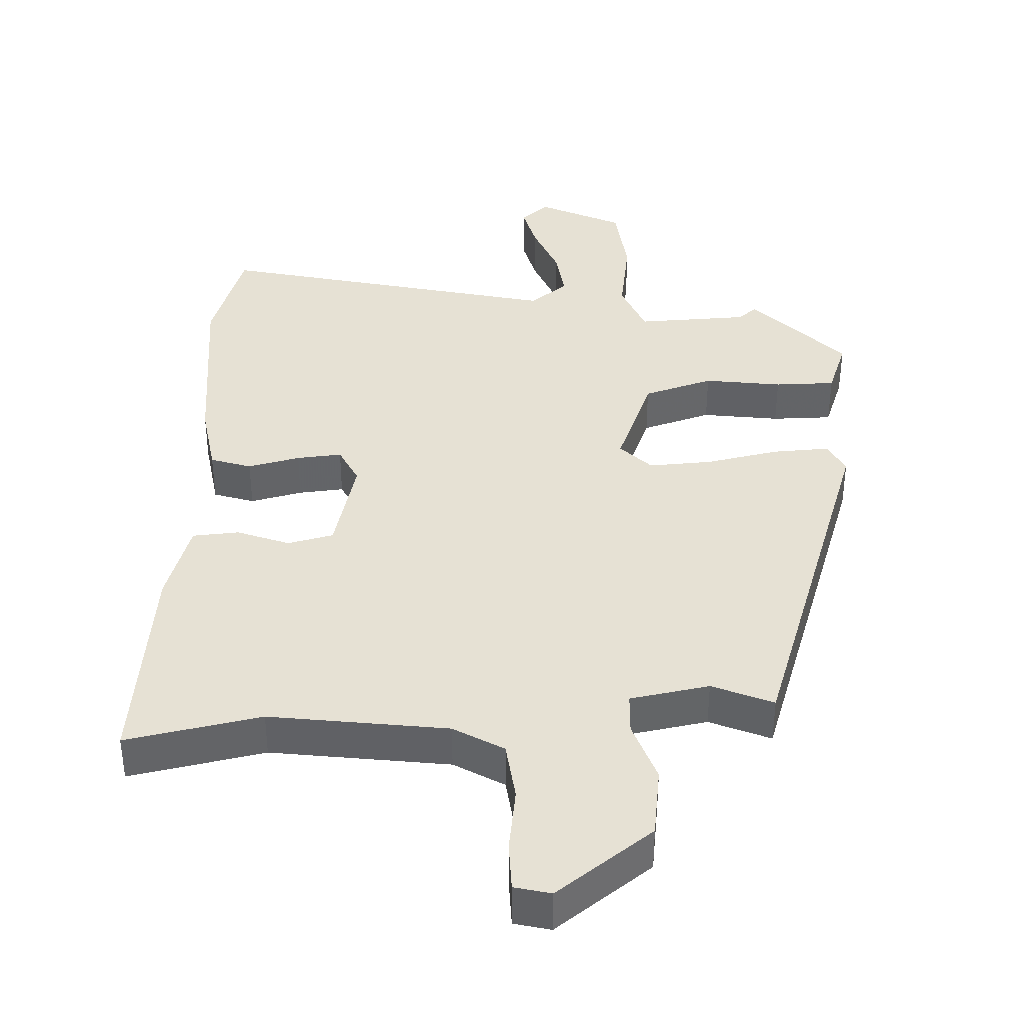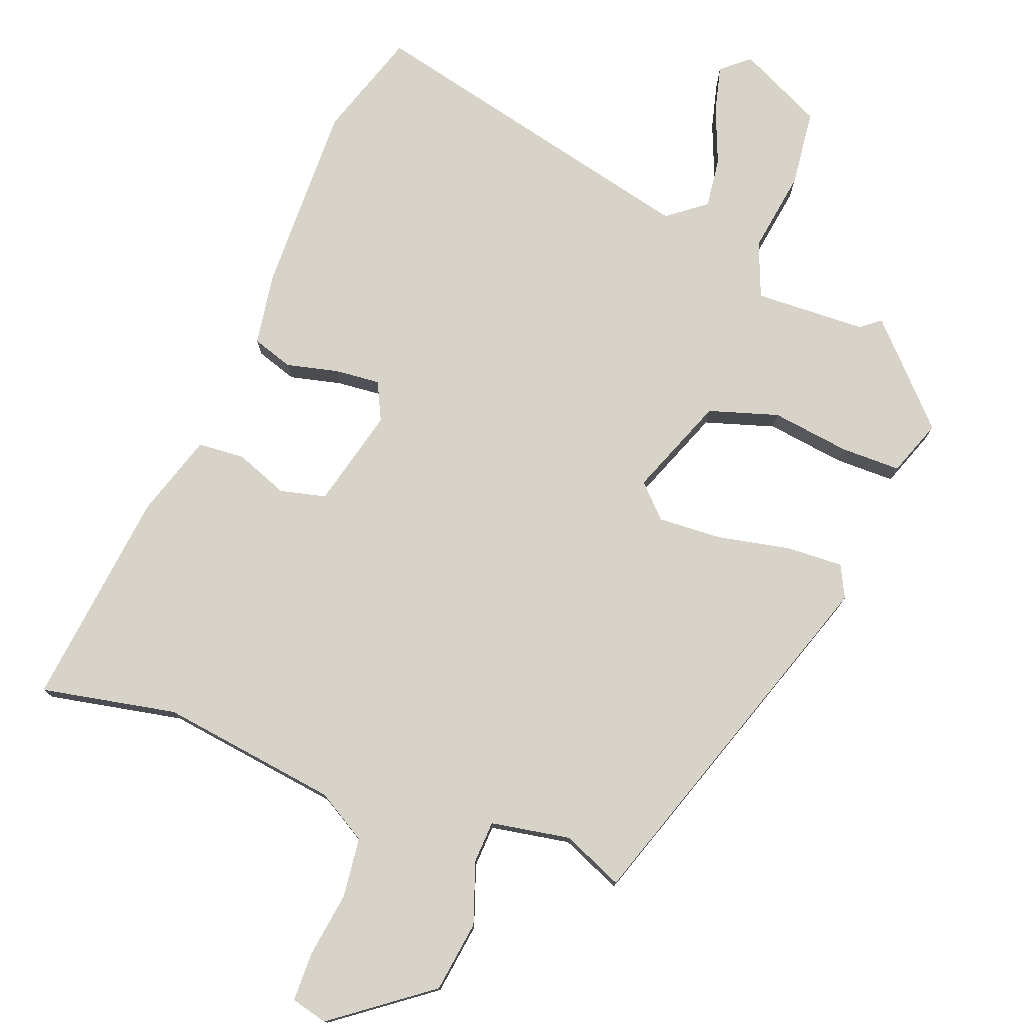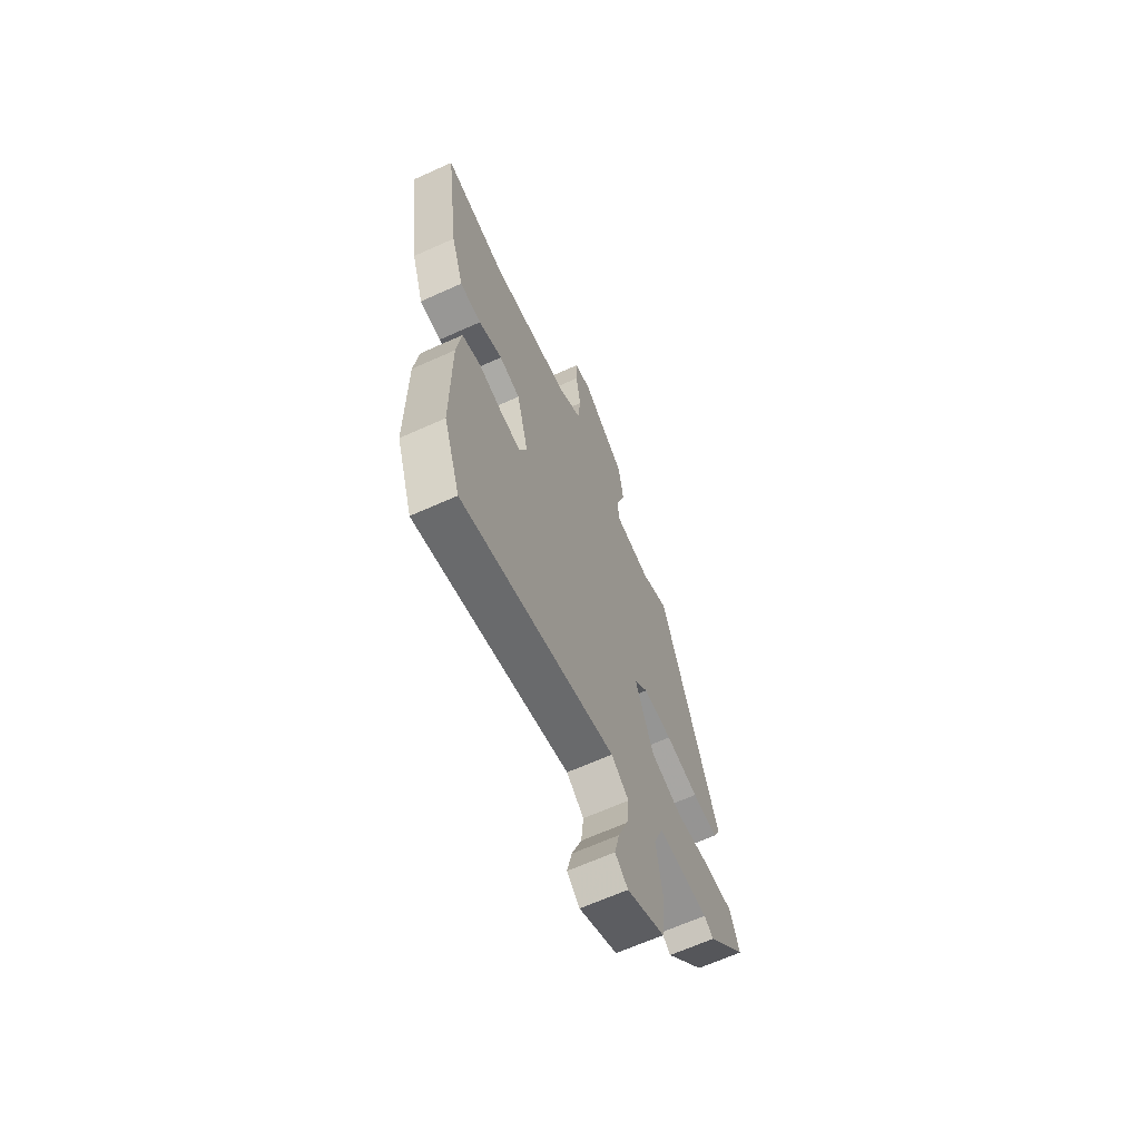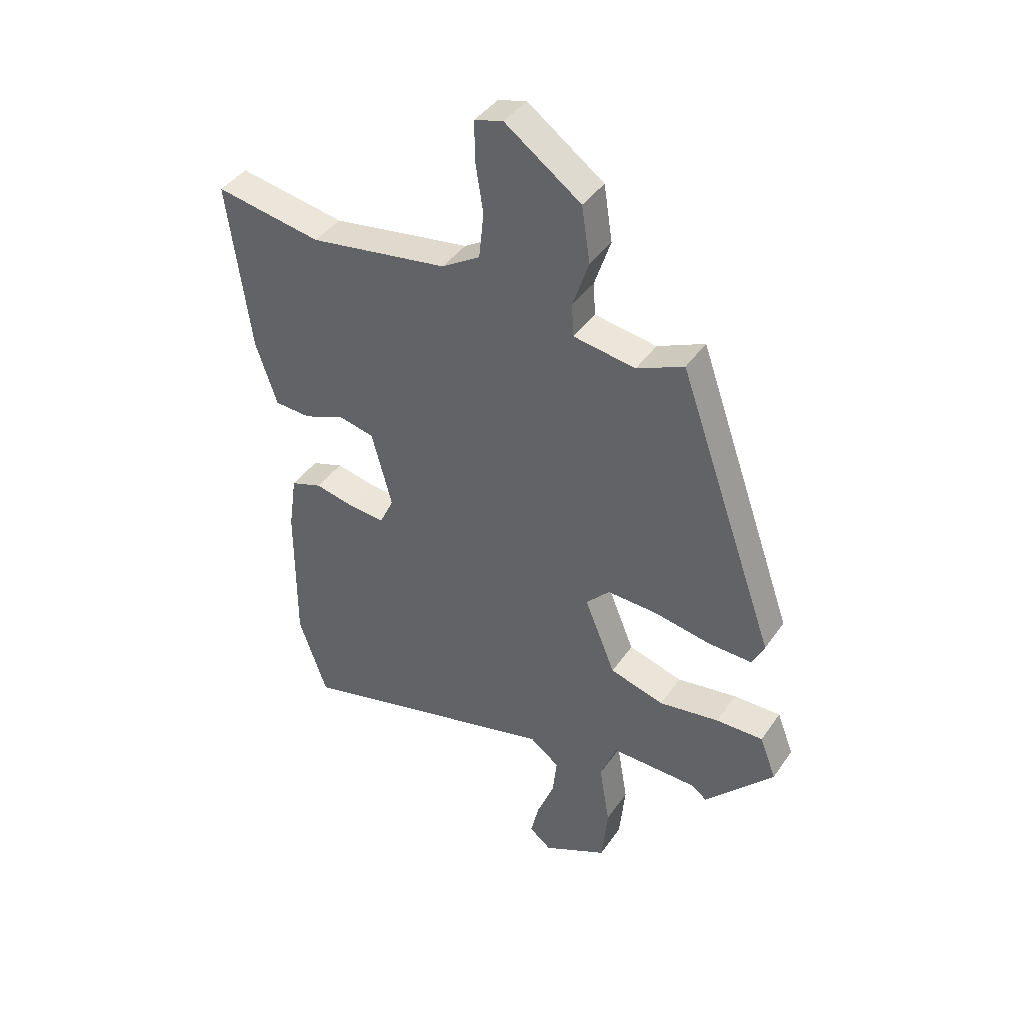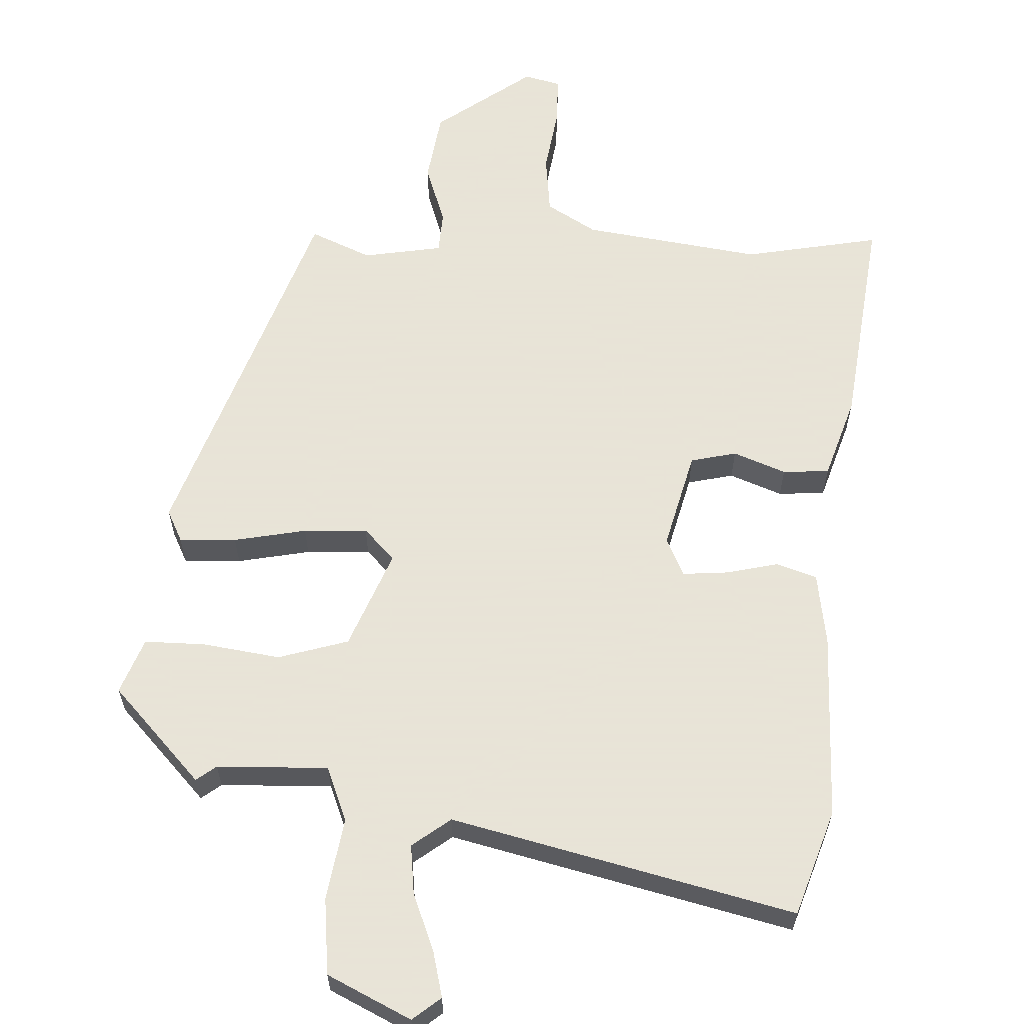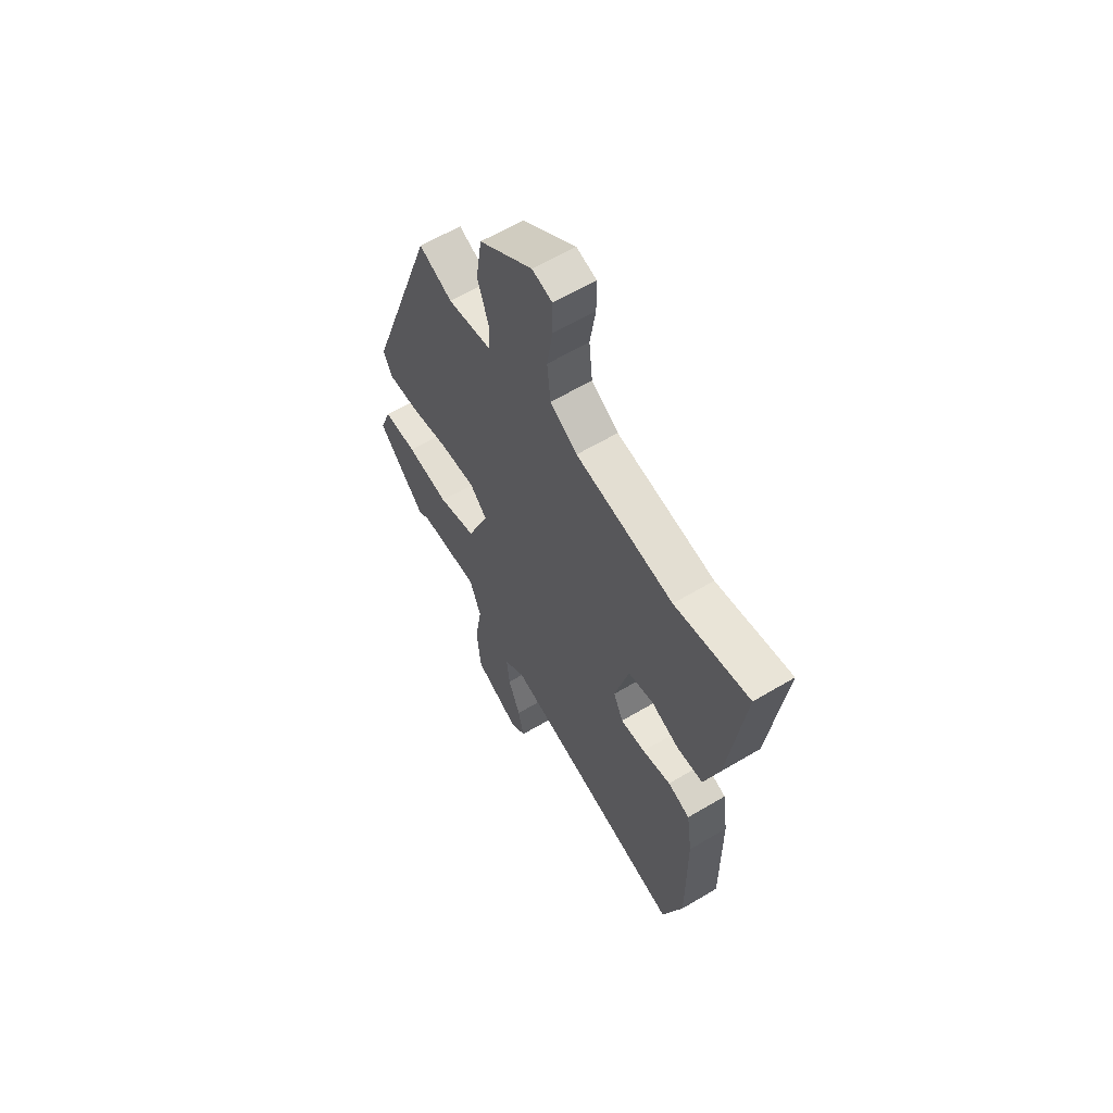
<metadata>
{"format":"obj","ext":"obj","renderer":"f3d","projection":"perspective","resolution":1024,"background":"white","views":[{"elev":39.1,"azim":-3.3,"up":"+Y"},{"elev":77.2,"azim":20.0,"up":"+Y"},{"elev":-65.3,"azim":-65.6,"up":"+Z"},{"elev":41.2,"azim":31.5,"up":"+Z"},{"elev":61.4,"azim":-177.8,"up":"+Y"},{"elev":61.2,"azim":-121.3,"up":"+Z"}]}
</metadata>
<code>
v -0.592 0.07 0.517
v -0.394 0.07 0.481
v -0.135 0.07 0.52
v -0.063 0.07 0.564
v -0.054 0.07 0.651
v -0.069 0.07 0.746
v -0.069 0.07 0.818
v -0.016 0.07 0.832
v 0.126 0.07 0.729
v 0.142 0.07 0.625
v 0.112 0.07 0.535
v 0.116 0.07 0.474
v 0.232 0.07 0.455
v 0.32 0.07 0.494
v 0.505 0.07 -0.033
v 0.482 0.07 -0.08
v 0.399 0.07 -0.077
v 0.293 0.07 -0.057
v 0.2 0.07 -0.053
v 0.156 0.07 -0.099
v 0.214 0.07 -0.242
v 0.316 0.07 -0.272
v 0.429 0.07 -0.255
v 0.517 0.07 -0.254
v 0.548 0.07 -0.335
v 0.42 0.07 -0.473
v 0.391 0.07 -0.451
v 0.229 0.07 -0.447
v 0.198 0.07 -0.527
v 0.218 0.07 -0.646
v 0.207 0.07 -0.758
v 0.086 0.07 -0.818
v 0.045 0.07 -0.785
v 0.061 0.07 -0.717
v 0.093 0.07 -0.635
v 0.101 0.07 -0.562
v 0.045 0.07 -0.52
v -0.451 0.07 -0.643
v -0.504 0.07 -0.489
v -0.503 0.07 -0.213
v -0.488 0.07 -0.107
v -0.429 0.07 -0.087
v -0.353 0.07 -0.104
v -0.287 0.07 -0.109
v -0.261 0.07 -0.053
v -0.299 0.07 0.09
v -0.366 0.07 0.105
v -0.442 0.07 0.075
v -0.51 0.07 0.079
v -0.55 0.07 0.199
v -0.592 0 0.517
v -0.394 0 0.481
v -0.135 0 0.52
v -0.063 0 0.564
v -0.054 0 0.651
v -0.069 0 0.746
v -0.069 0 0.818
v -0.016 0 0.832
v 0.126 0 0.729
v 0.142 0 0.625
v 0.112 0 0.535
v 0.116 0 0.474
v 0.232 0 0.455
v 0.32 0 0.494
v 0.505 0 -0.033
v 0.482 0 -0.08
v 0.399 0 -0.077
v 0.293 0 -0.057
v 0.2 0 -0.053
v 0.156 0 -0.099
v 0.214 0 -0.242
v 0.316 0 -0.272
v 0.429 0 -0.255
v 0.517 0 -0.254
v 0.548 0 -0.335
v 0.42 0 -0.473
v 0.391 0 -0.451
v 0.229 0 -0.447
v 0.198 0 -0.527
v 0.218 0 -0.646
v 0.207 0 -0.758
v 0.086 0 -0.818
v 0.045 0 -0.785
v 0.061 0 -0.717
v 0.093 0 -0.635
v 0.101 0 -0.562
v 0.045 0 -0.52
v -0.451 0 -0.643
v -0.504 0 -0.489
v -0.503 0 -0.213
v -0.488 0 -0.107
v -0.429 0 -0.087
v -0.353 0 -0.104
v -0.287 0 -0.109
v -0.261 0 -0.053
v -0.299 0 0.09
v -0.366 0 0.105
v -0.442 0 0.075
v -0.51 0 0.079
v -0.55 0 0.199
f 50 1 2
f 49 50 2
f 48 49 2
f 47 48 2
f 46 47 2 3
f 45 46 3 4
f 41 42 43
f 40 41 43
f 39 40 43
f 38 39 43
f 37 38 43
f 36 37 43 44
f 33 34 35
f 32 33 35
f 31 32 35
f 30 31 35
f 29 30 35
f 28 29 35 36
f 25 26 27
f 24 25 27
f 23 24 27
f 22 23 27
f 21 22 27 28
f 36 44 45
f 28 36 45
f 21 28 45
f 20 21 45
f 16 17 18
f 15 16 18
f 14 15 18
f 13 14 18
f 12 13 18 19
f 9 10 11
f 8 9 11
f 7 8 11
f 6 7 11
f 5 6 11
f 4 5 11 12
f 19 20 45
f 12 19 45
f 4 12 45
f 52 51 100
f 52 100 99
f 52 99 98
f 52 98 97
f 53 52 97 96
f 54 53 96 95
f 93 92 91
f 93 91 90
f 93 90 89
f 93 89 88
f 93 88 87
f 94 93 87 86
f 85 84 83
f 85 83 82
f 85 82 81
f 85 81 80
f 85 80 79
f 86 85 79 78
f 77 76 75
f 77 75 74
f 77 74 73
f 77 73 72
f 78 77 72 71
f 95 94 86
f 95 86 78
f 95 78 71
f 95 71 70
f 68 67 66
f 68 66 65
f 68 65 64
f 68 64 63
f 69 68 63 62
f 61 60 59
f 61 59 58
f 61 58 57
f 61 57 56
f 61 56 55
f 62 61 55 54
f 95 70 69
f 95 69 62
f 95 62 54
f 1 51 52 2
f 2 52 53 3
f 3 53 54 4
f 4 54 55 5
f 5 55 56 6
f 6 56 57 7
f 7 57 58 8
f 8 58 59 9
f 9 59 60 10
f 10 60 61 11
f 11 61 62 12
f 12 62 63 13
f 13 63 64 14
f 14 64 65 15
f 15 65 66 16
f 16 66 67 17
f 17 67 68 18
f 18 68 69 19
f 19 69 70 20
f 20 70 71 21
f 21 71 72 22
f 22 72 73 23
f 23 73 74 24
f 24 74 75 25
f 25 75 76 26
f 26 76 77 27
f 27 77 78 28
f 28 78 79 29
f 29 79 80 30
f 30 80 81 31
f 31 81 82 32
f 32 82 83 33
f 33 83 84 34
f 34 84 85 35
f 35 85 86 36
f 36 86 87 37
f 37 87 88 38
f 38 88 89 39
f 39 89 90 40
f 40 90 91 41
f 41 91 92 42
f 42 92 93 43
f 43 93 94 44
f 44 94 95 45
f 45 95 96 46
f 46 96 97 47
f 47 97 98 48
f 48 98 99 49
f 49 99 100 50
f 50 100 51 1

</code>
